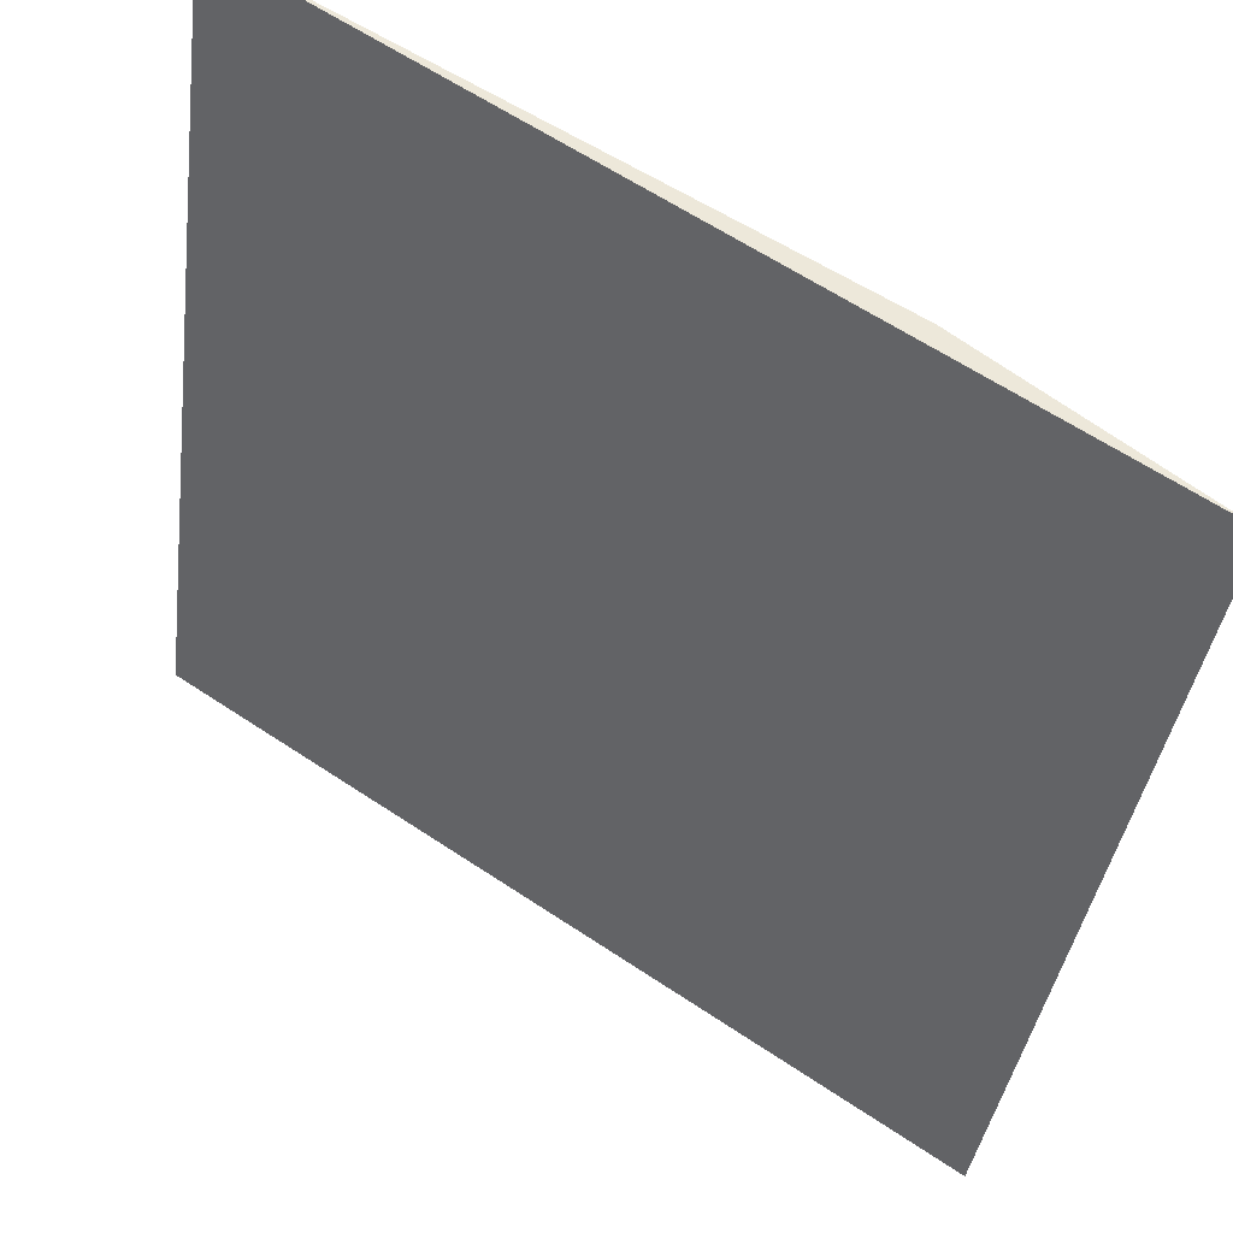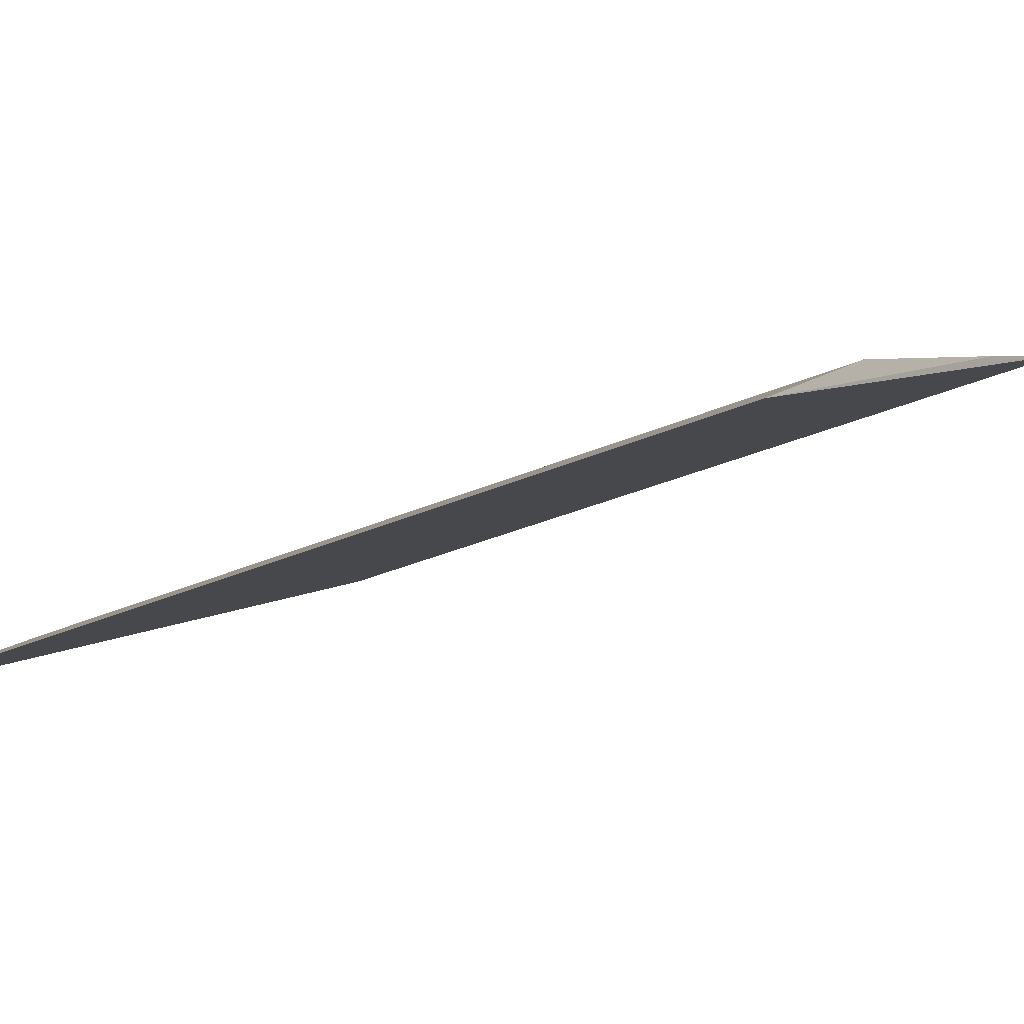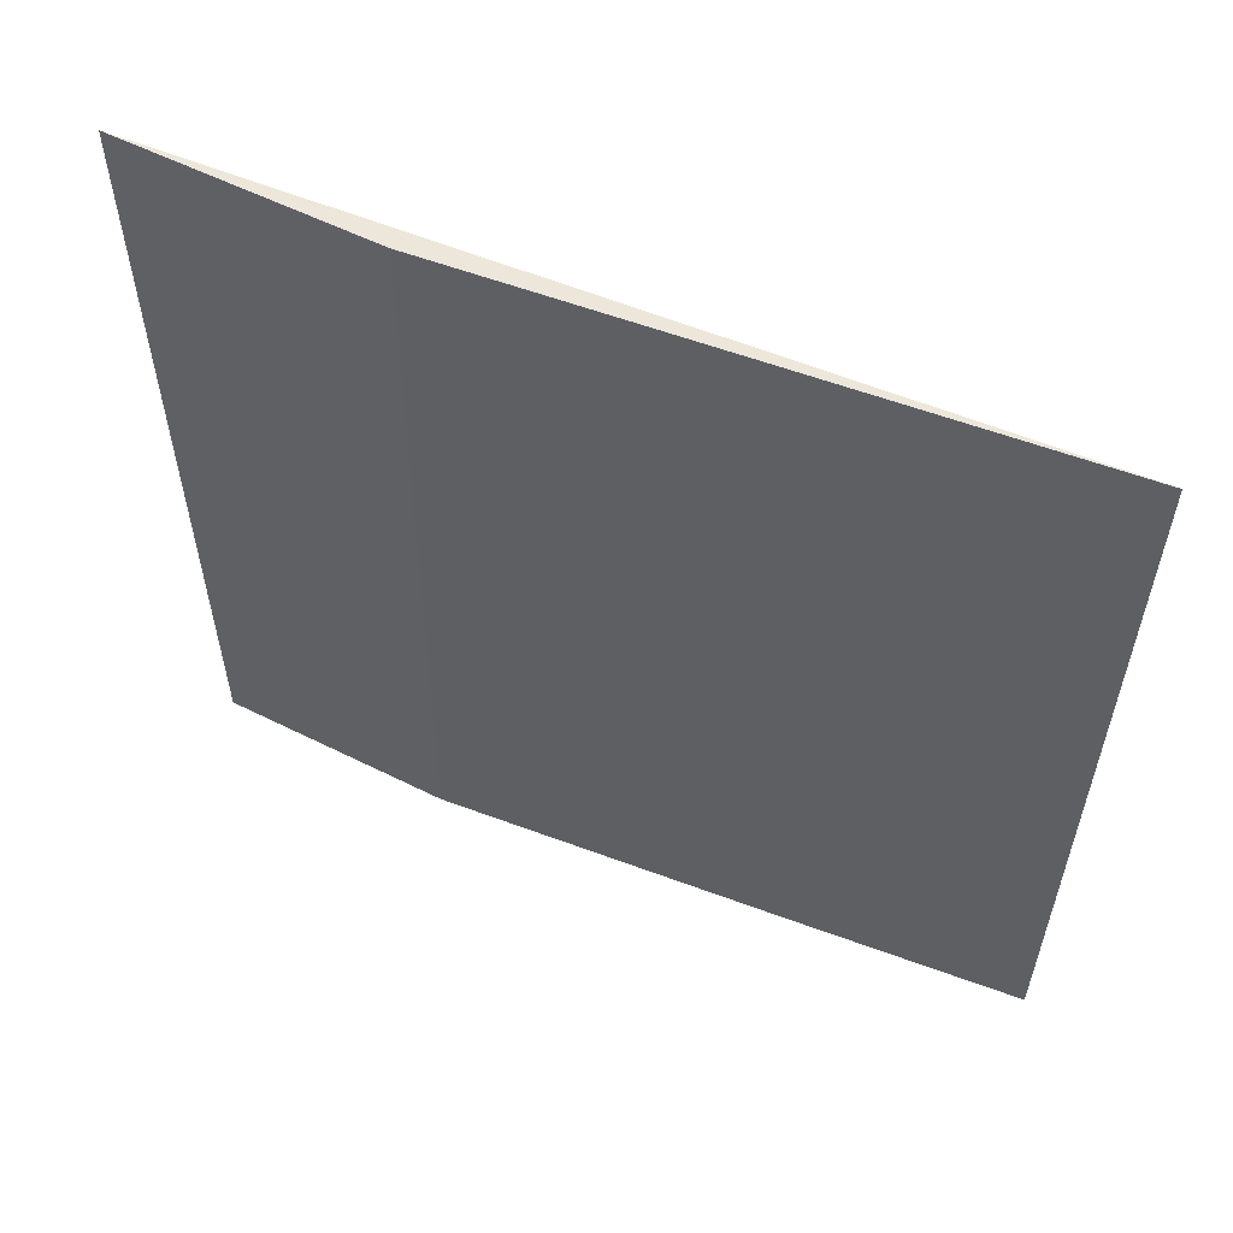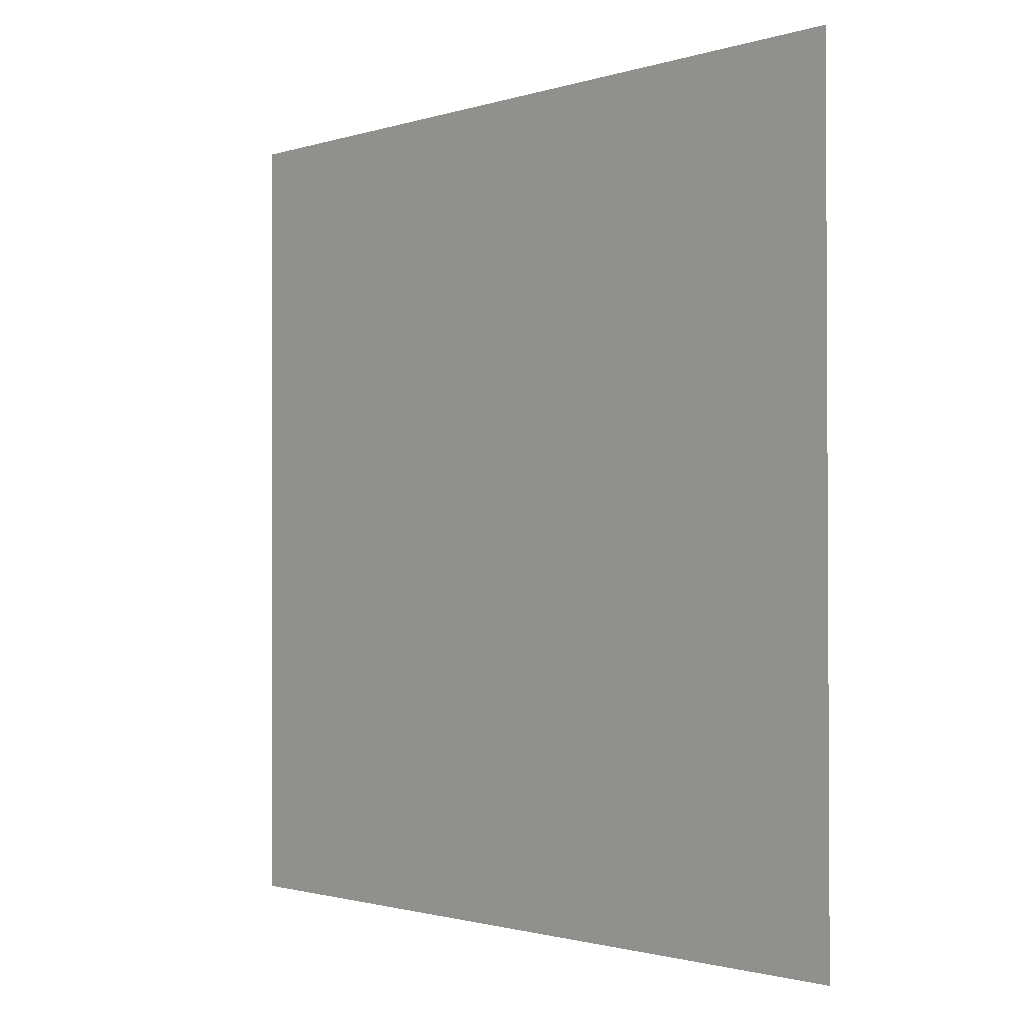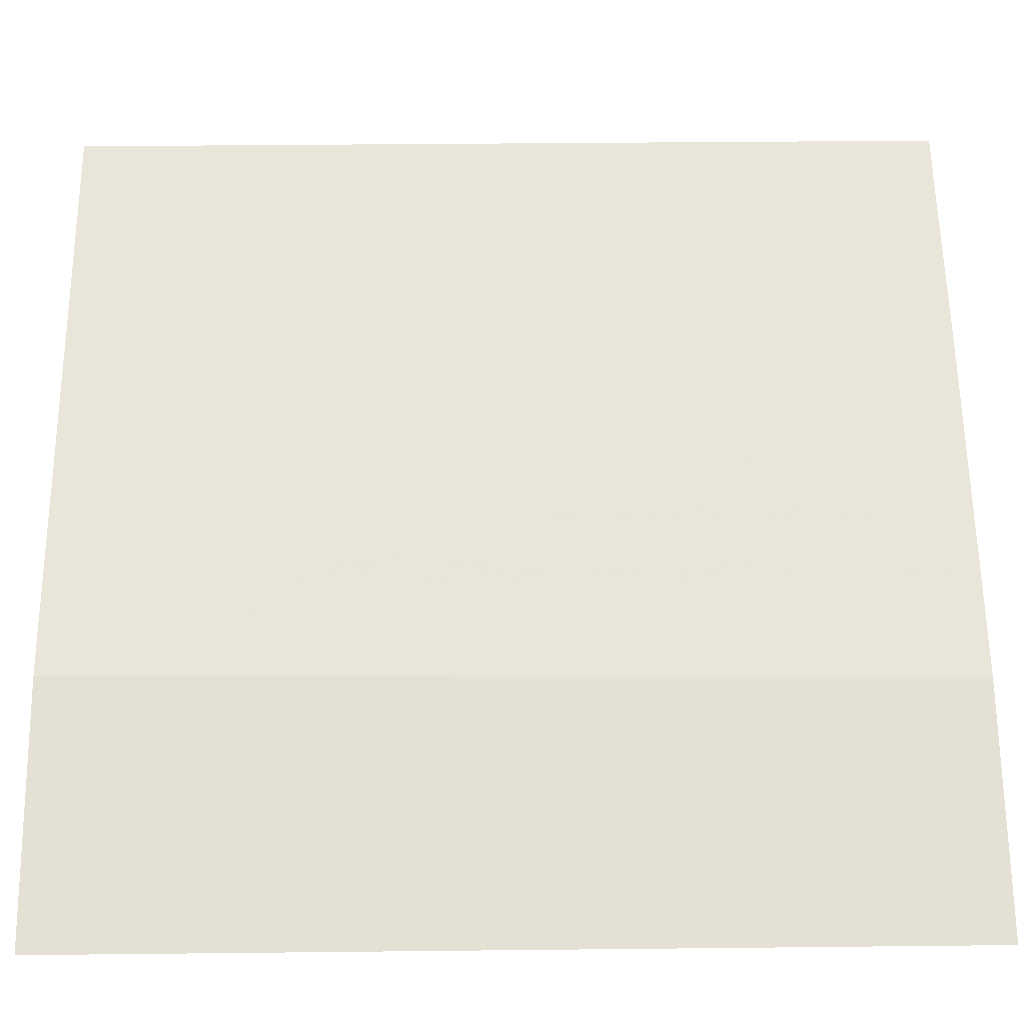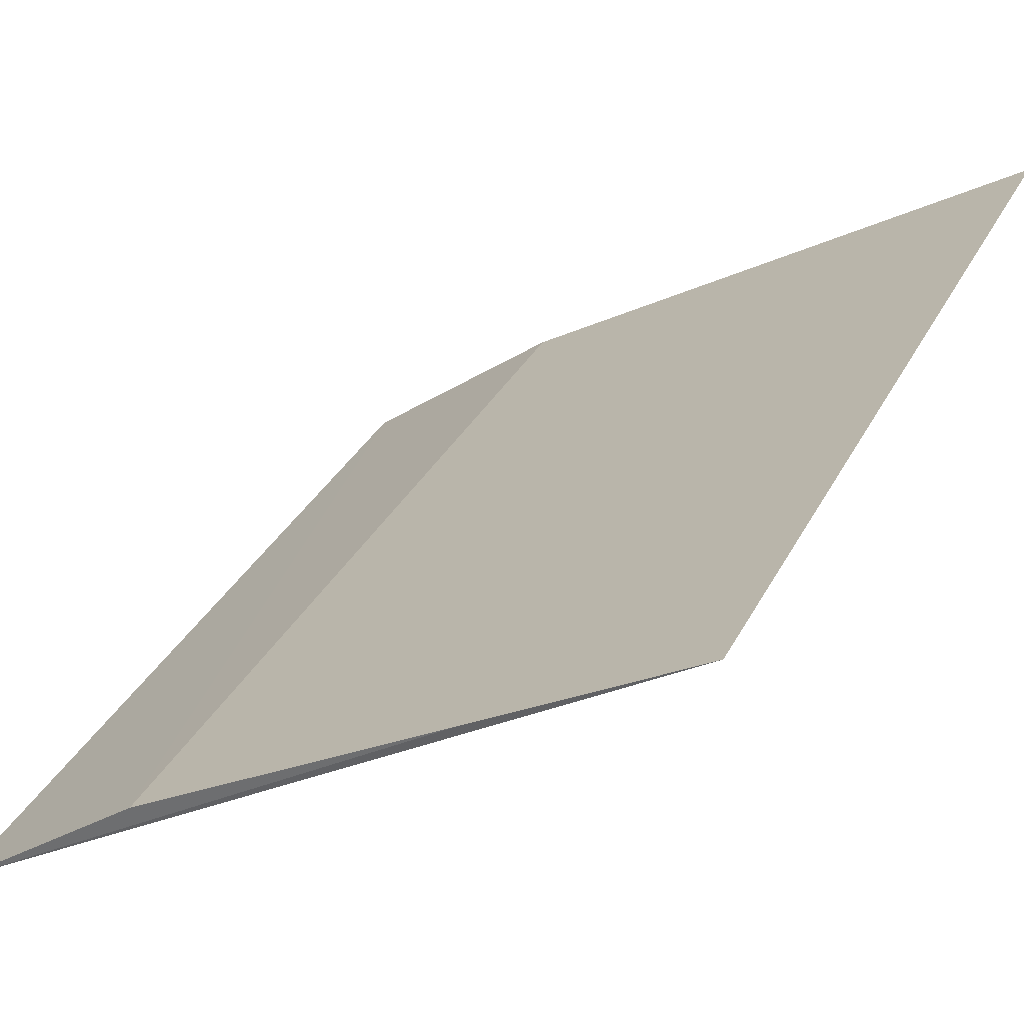
<metadata>
{"format":"obj","ext":"obj","renderer":"f3d","projection":"perspective","resolution":1024,"background":"white","views":[{"elev":-38.6,"azim":-7.5,"up":"+Y"},{"elev":-31.9,"azim":121.6,"up":"+Y"},{"elev":58.0,"azim":169.4,"up":"+Z"},{"elev":-1.3,"azim":15.1,"up":"+Z"},{"elev":28.4,"azim":89.1,"up":"+Y"},{"elev":33.8,"azim":-156.0,"up":"+Y"}]}
</metadata>
<code>
v 0.03226 0.04129 0.07421
v 0.03227 0.0413 0.06513
v 0.03024 0.04288 0.06512
v 0.02476 0.04625 0.06511
v 0.02475 0.04623 0.0742
v 0.02696 0.0449 0.06511
v 0.03014 0.04293 0.07422
f 1 2 3
f 5 2 1
f 5 4 2
f 6 3 2
f 6 2 4
f 6 4 5
f 7 5 1
f 7 1 3
f 7 6 5
f 7 3 6

</code>
